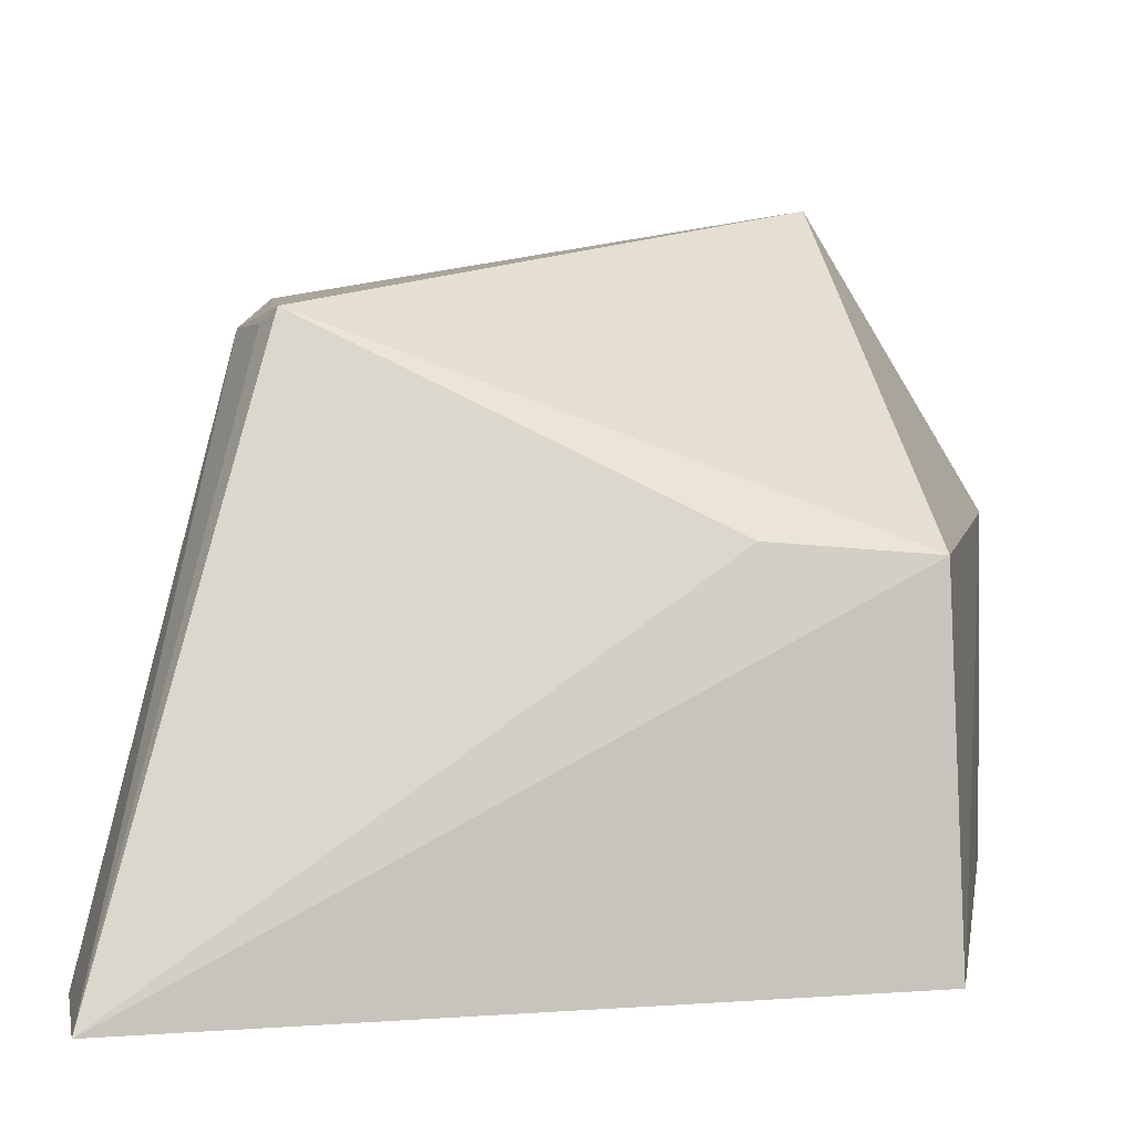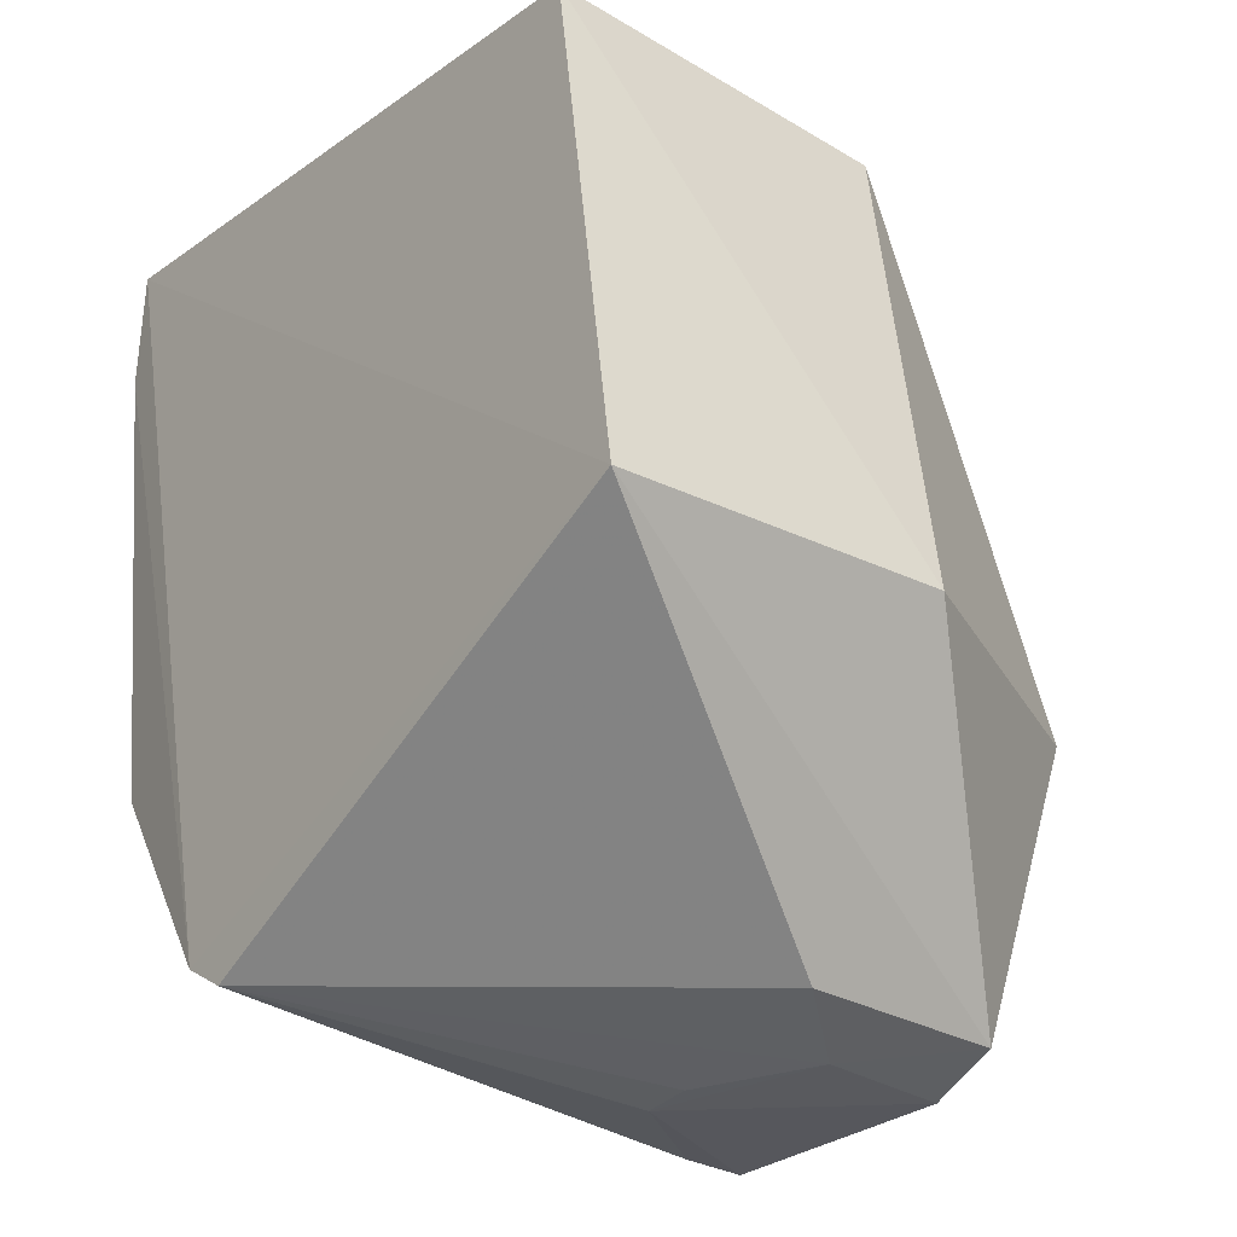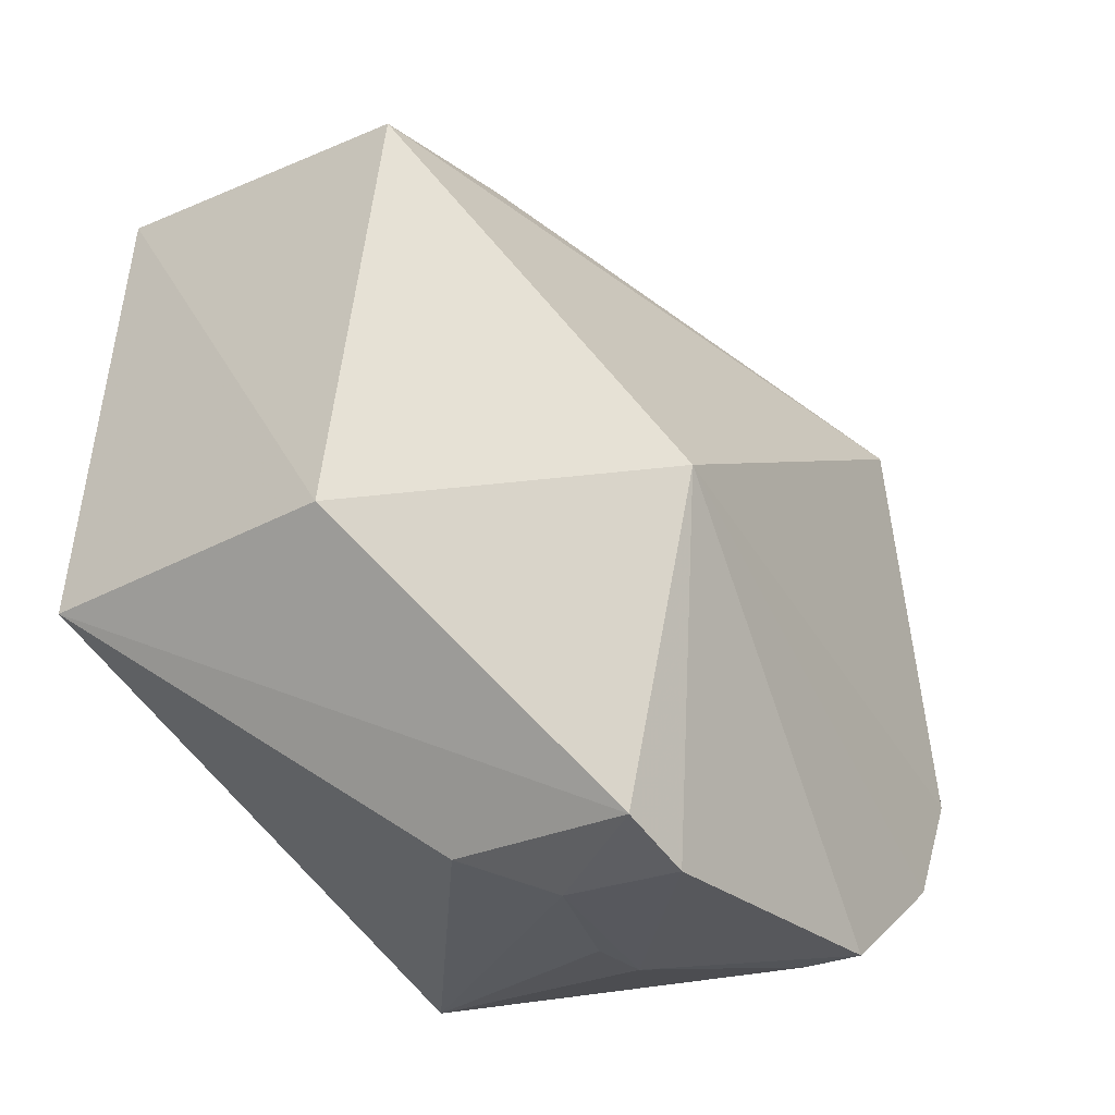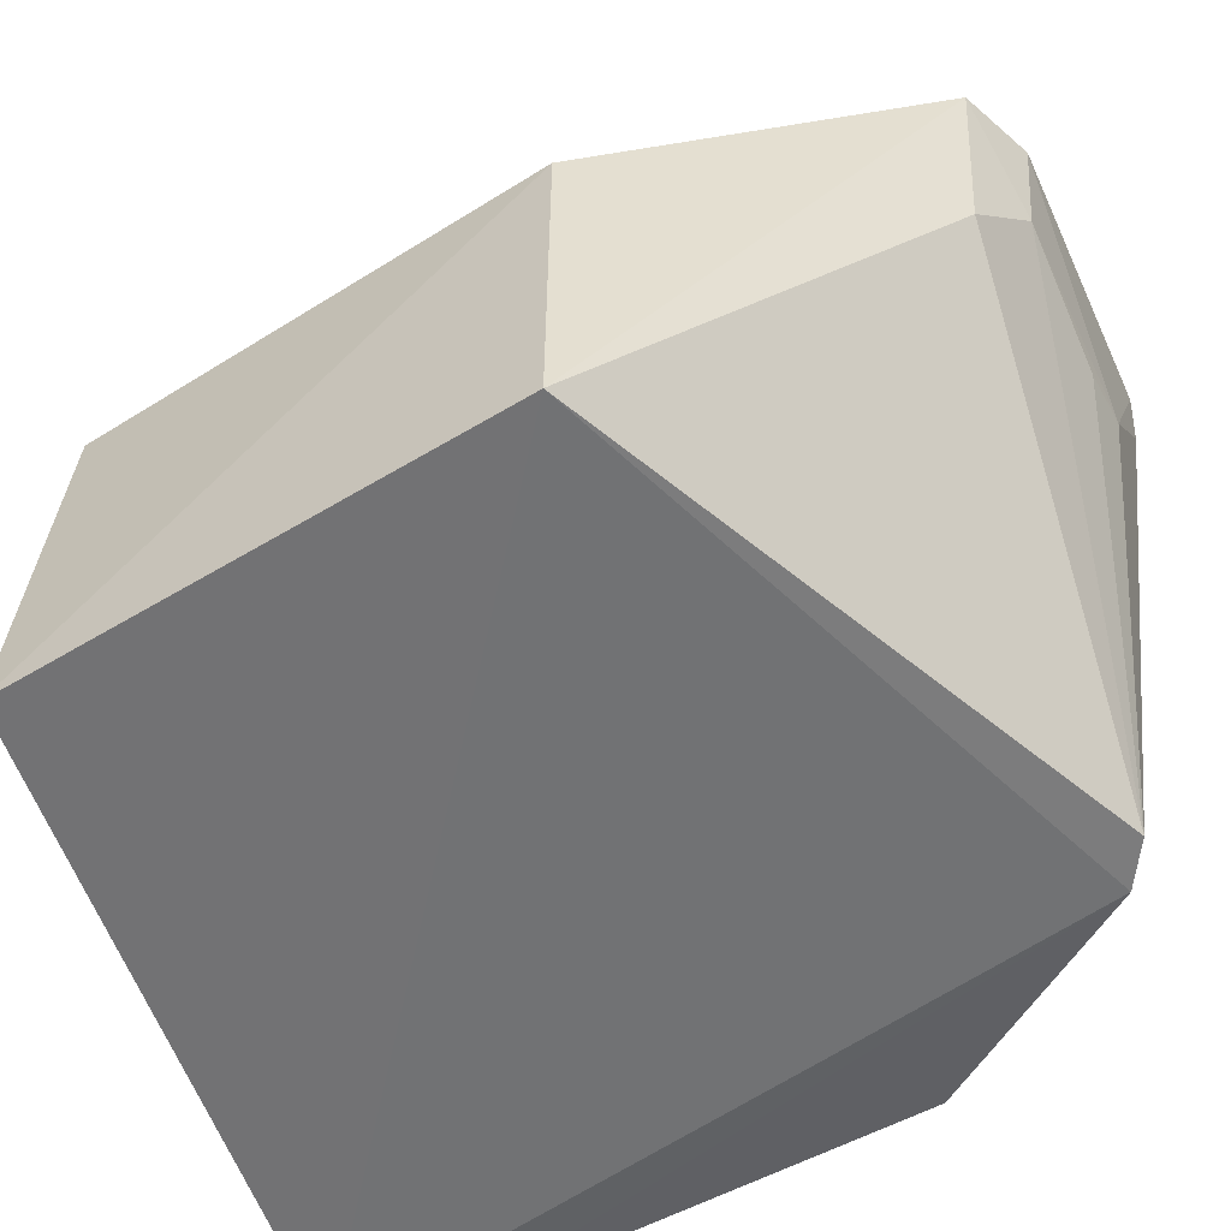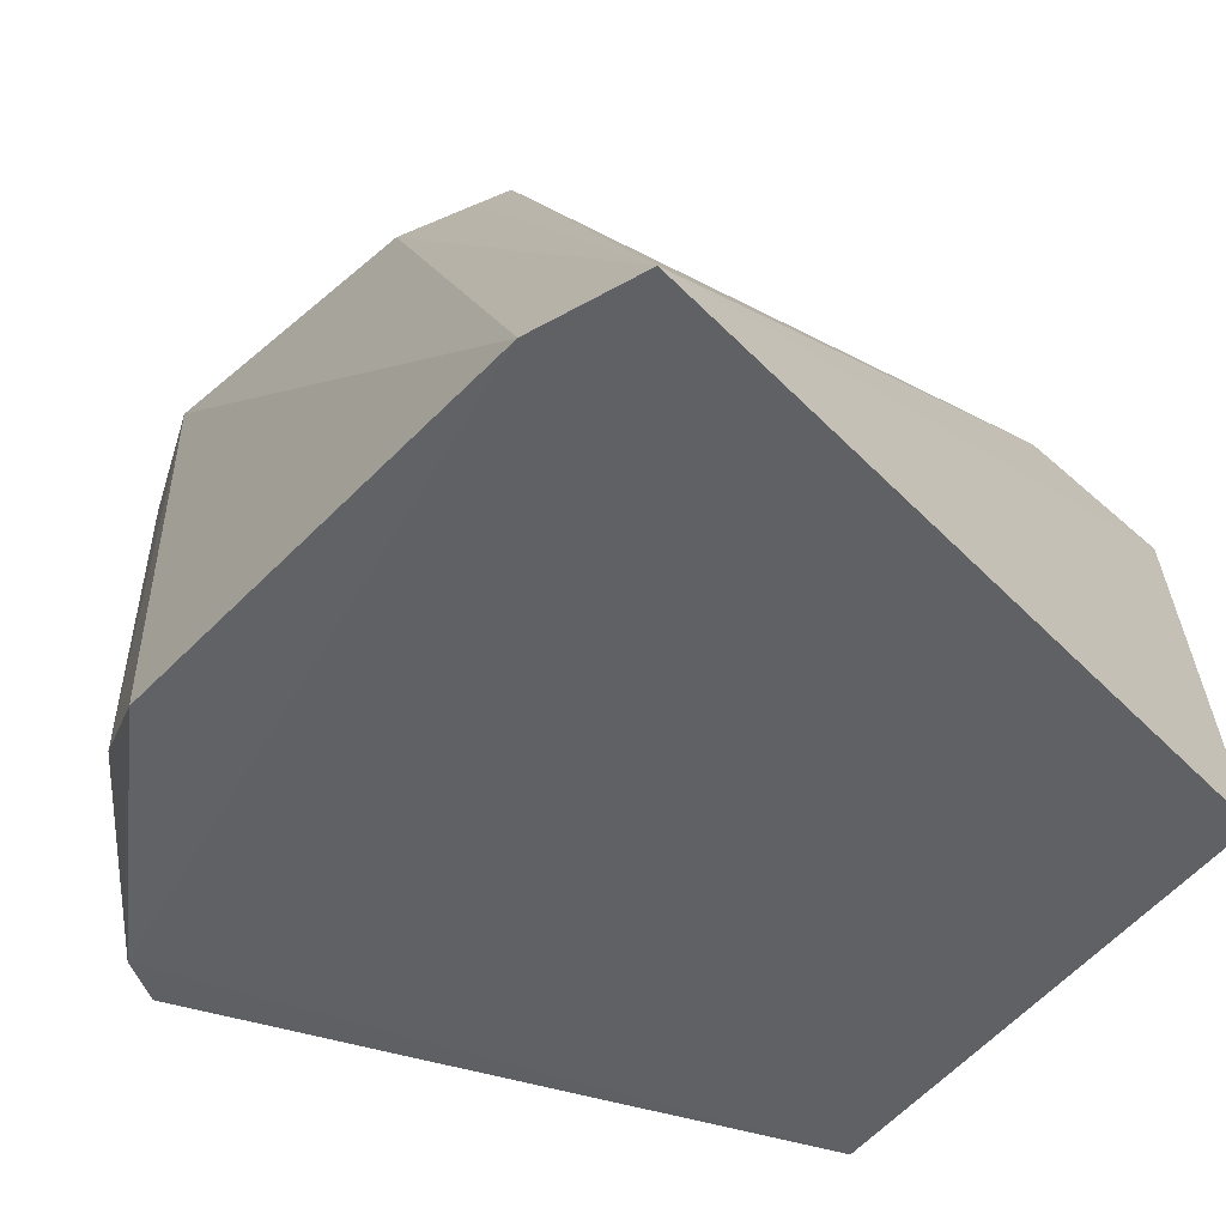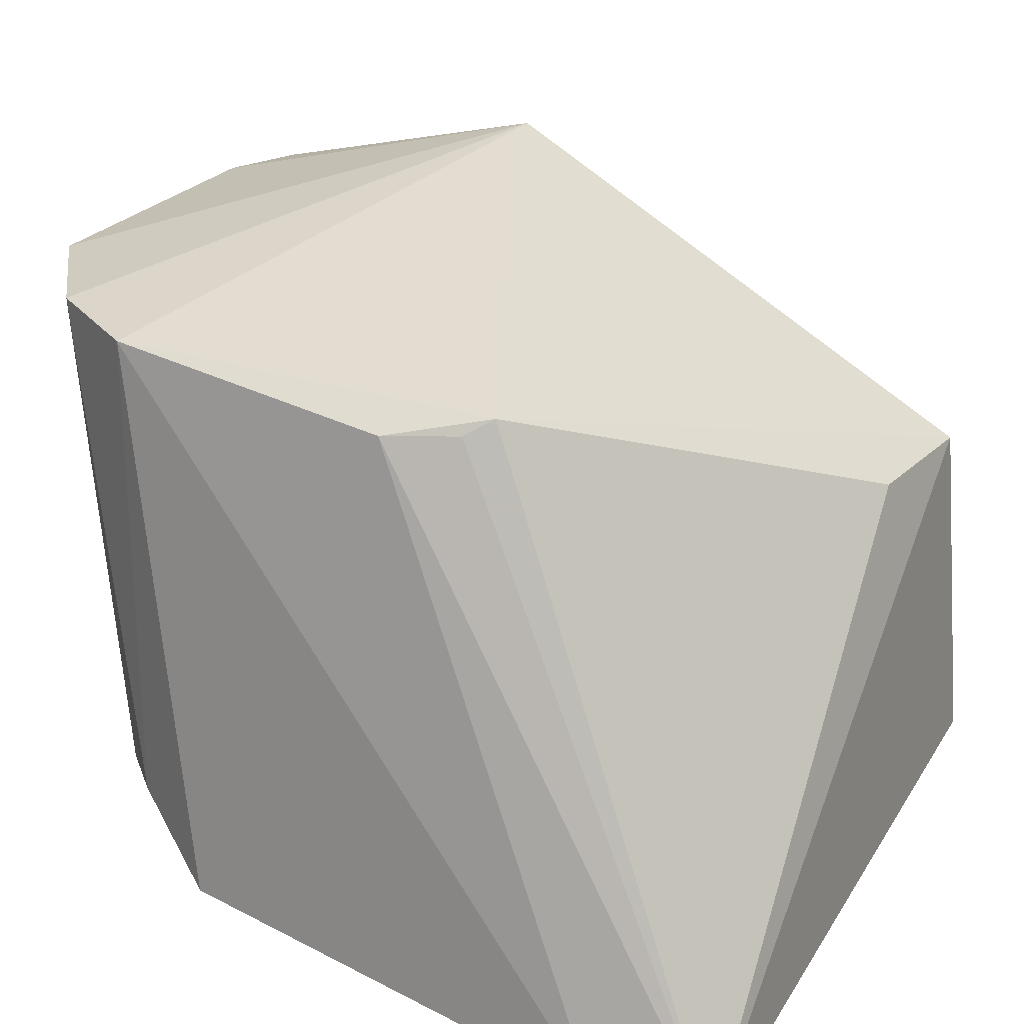
<metadata>
{"format":"obj","ext":"obj","renderer":"f3d","projection":"perspective","resolution":1024,"background":"white","views":[{"elev":5.5,"azim":-177.6,"up":"+Z"},{"elev":-28.2,"azim":-125.8,"up":"+Y"},{"elev":-29.8,"azim":-51.0,"up":"+Y"},{"elev":-53.4,"azim":-64.5,"up":"+Z"},{"elev":-49.2,"azim":137.9,"up":"+Z"},{"elev":27.6,"azim":123.0,"up":"+Z"}]}
</metadata>
<code>
v 0.06606 -0.08077 0.2648
v 0.1189 -0.007607 0.143
v 0.08917 0.05289 0.2643
v -0.0396 0.09715 0.2194
v -0.05645 -0.009681 0.1433
v 0.1172 0.1232 0.1347
v -0.01664 -0.007618 0.2844
v 0.103 -0.0344 0.2655
v 0.07191 -0.06407 0.1424
v -0.004762 0.09769 0.2219
v -0.04286 0.1033 0.1406
v -0.01271 -0.07579 0.2643
v -0.05571 -0.009517 0.219
v 0.09164 -0.05877 0.2658
v 0.1006 0.03193 0.2596
v 0.1231 0.0983 0.1367
v 0.08217 -0.05774 0.1412
v 0.003629 -0.08222 0.2645
v -0.01312 -0.07347 0.2201
v 0.1089 -0.03024 0.1567
v 0.09356 0.04762 0.2608
v 0.06595 -0.08005 0.2507
v 0.001965 -0.08048 0.2363
v 0.04315 -0.08094 0.2239
v 0.03027 -0.08043 0.2232
f 7 3 4
f 8 3 7
f 10 6 4
f 10 4 3
f 10 3 6
f 11 6 5
f 11 4 6
f 13 7 4
f 13 12 7
f 13 5 12
f 13 11 5
f 13 4 11
f 14 8 7
f 14 7 1
f 15 3 8
f 16 8 2
f 16 15 8
f 16 6 15
f 17 9 5
f 17 5 6
f 17 6 16
f 17 16 2
f 18 1 7
f 18 7 12
f 19 12 5
f 19 5 9
f 20 2 8
f 20 8 14
f 20 17 2
f 20 14 17
f 21 15 6
f 21 6 3
f 21 3 15
f 22 17 14
f 22 14 1
f 22 9 17
f 23 18 12
f 23 12 19
f 23 19 9
f 24 22 1
f 24 1 18
f 24 18 23
f 24 9 22
f 25 24 23
f 25 23 9
f 25 9 24

</code>
